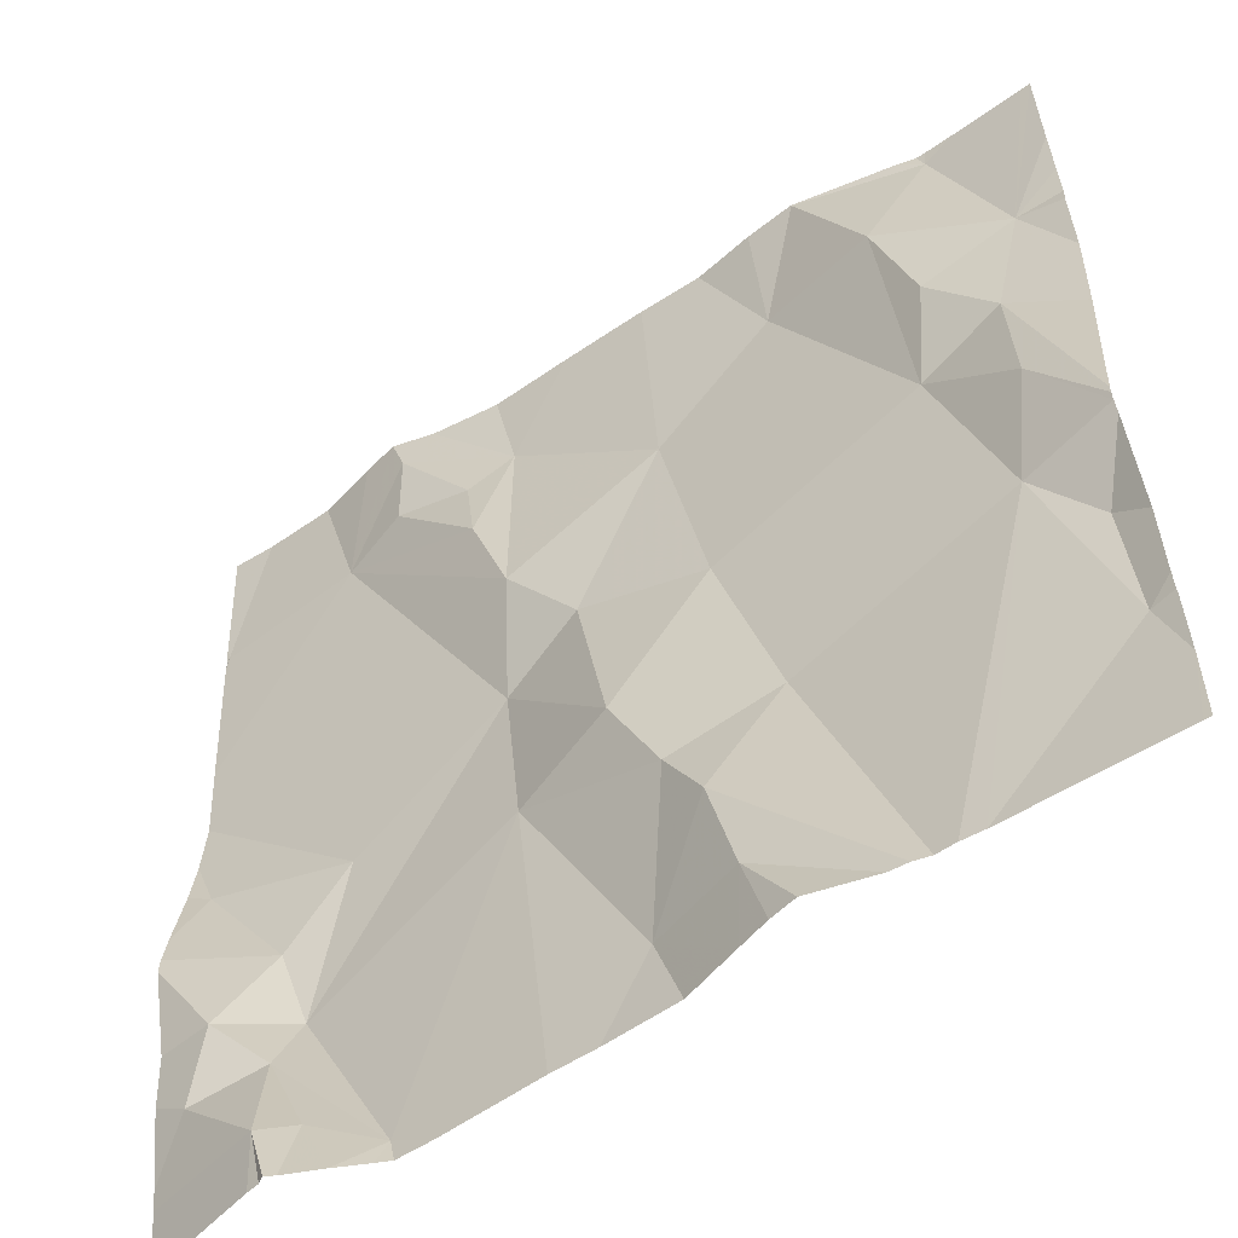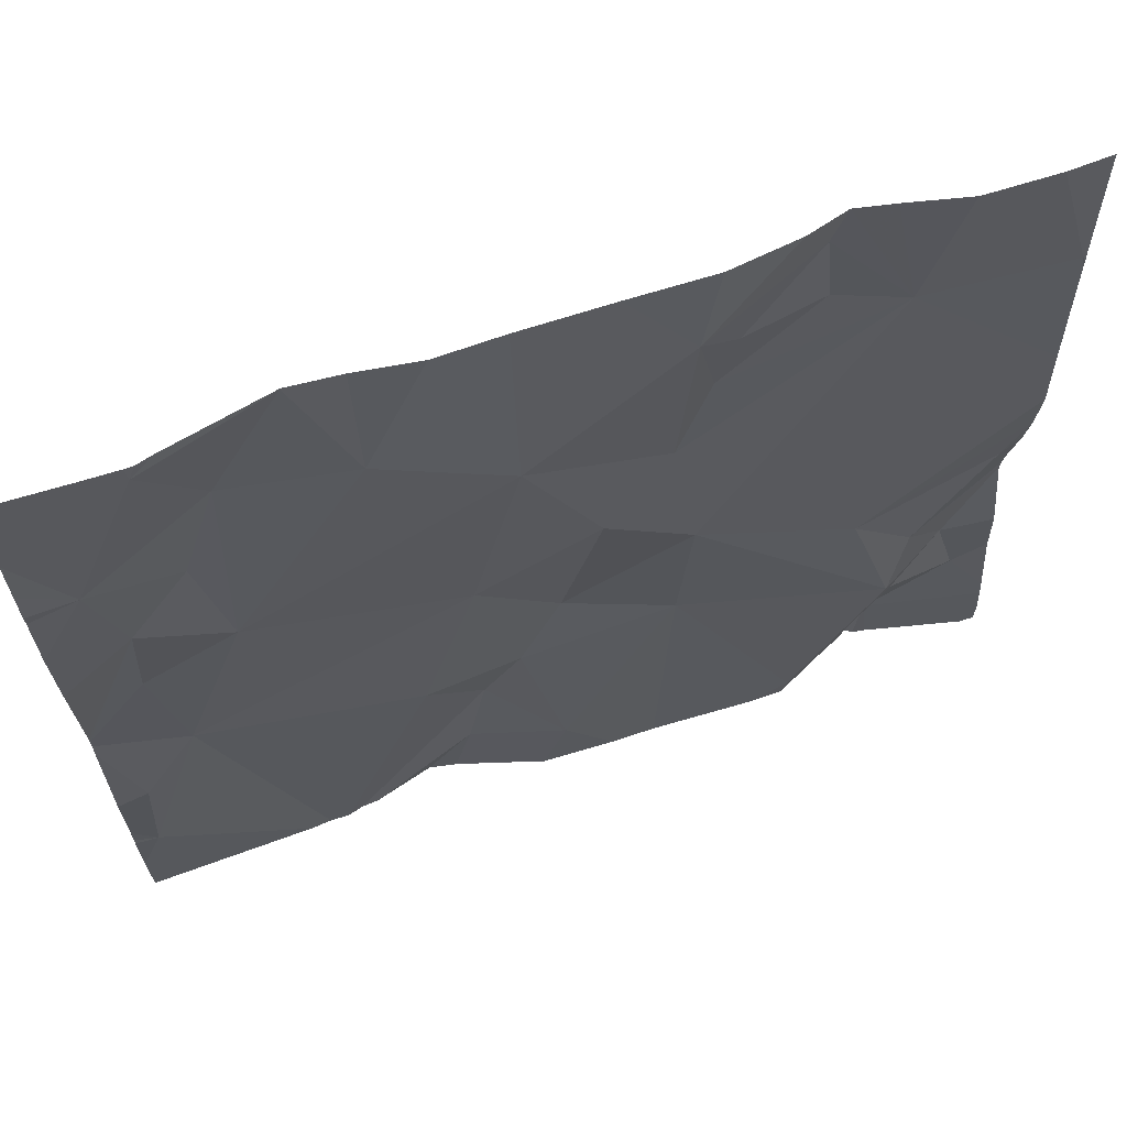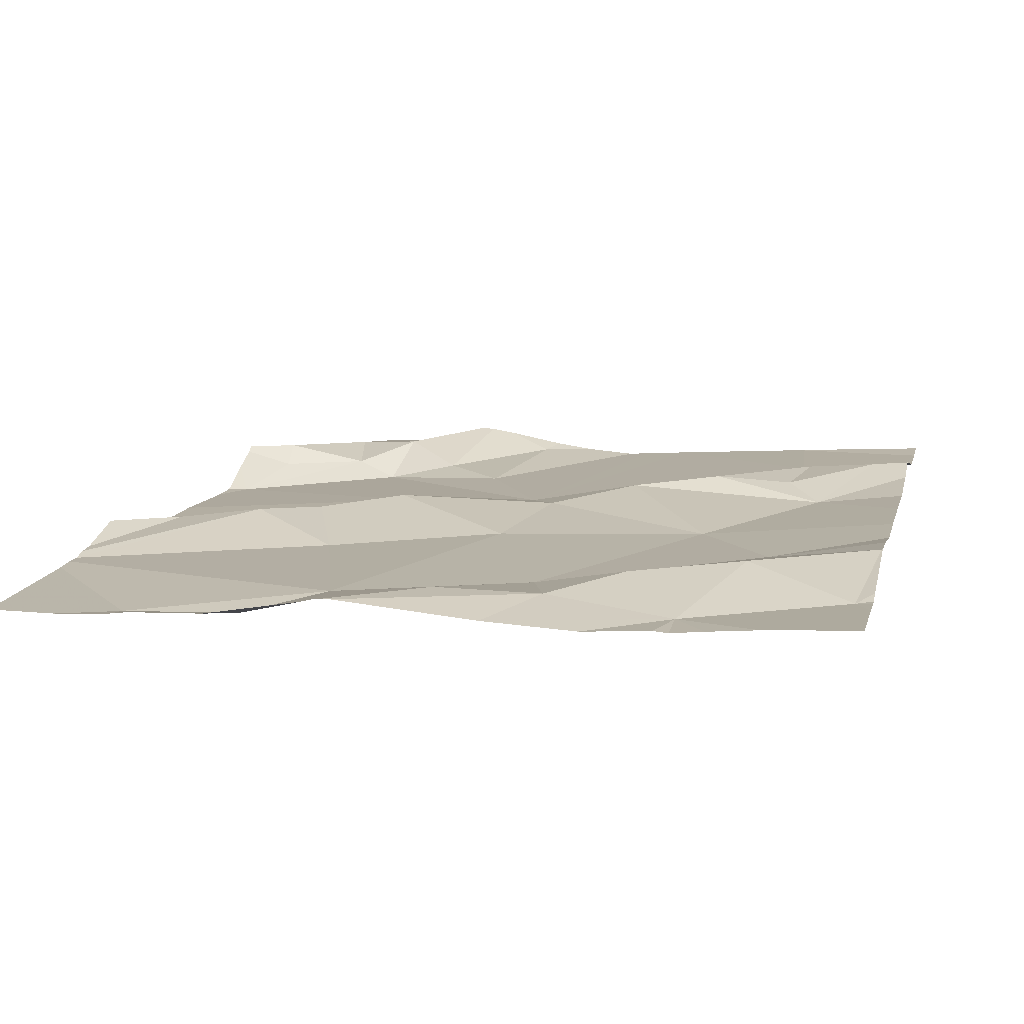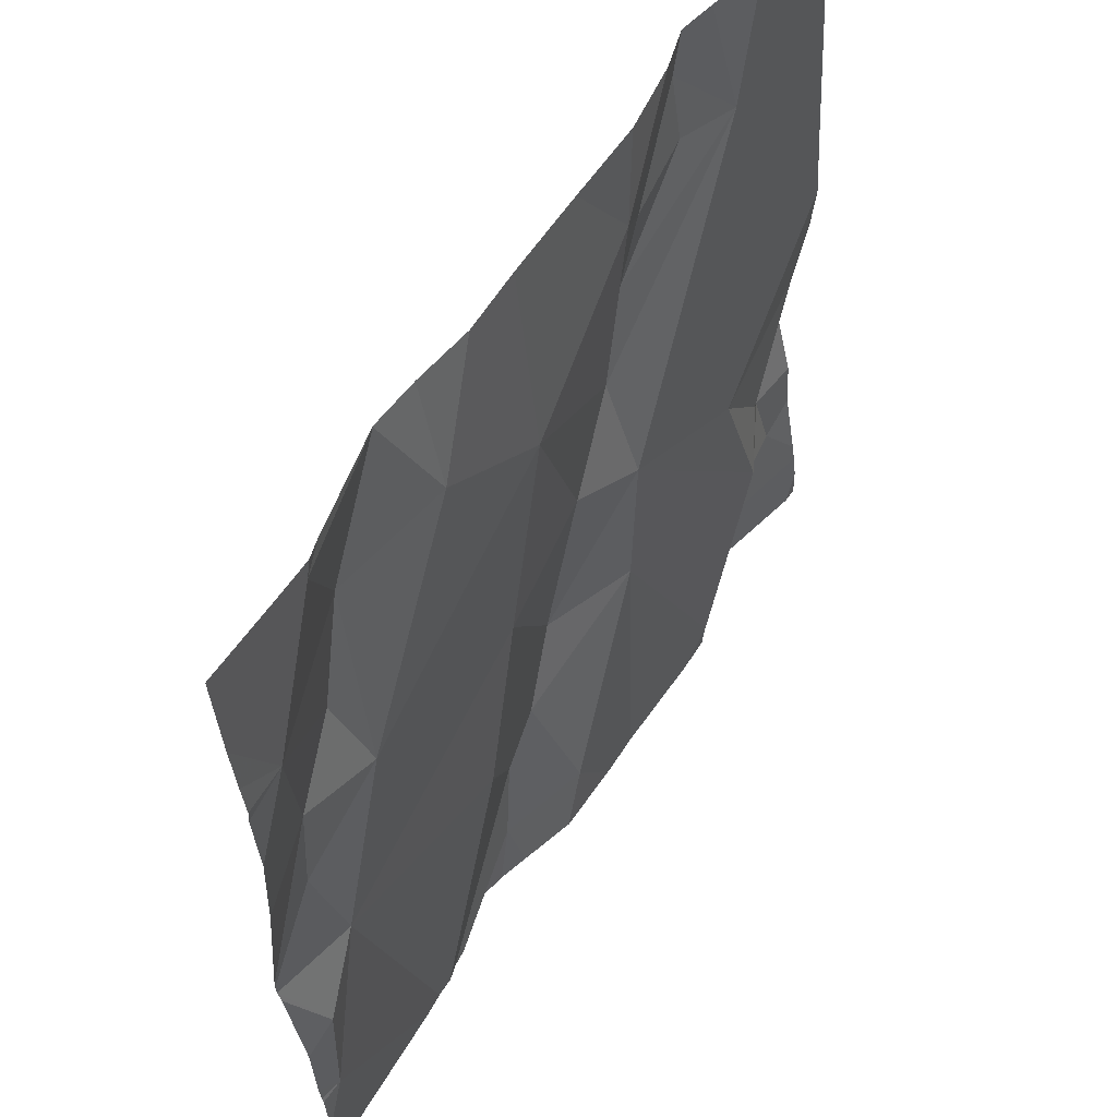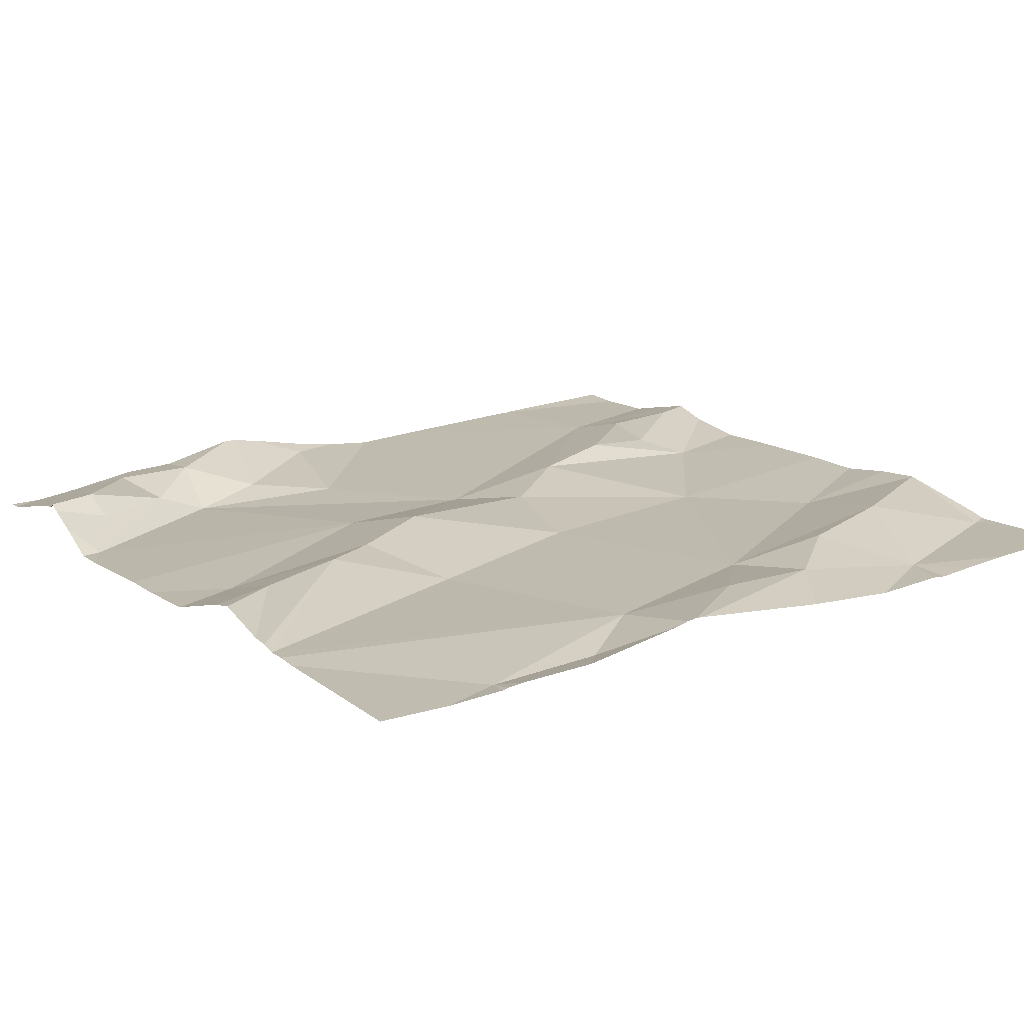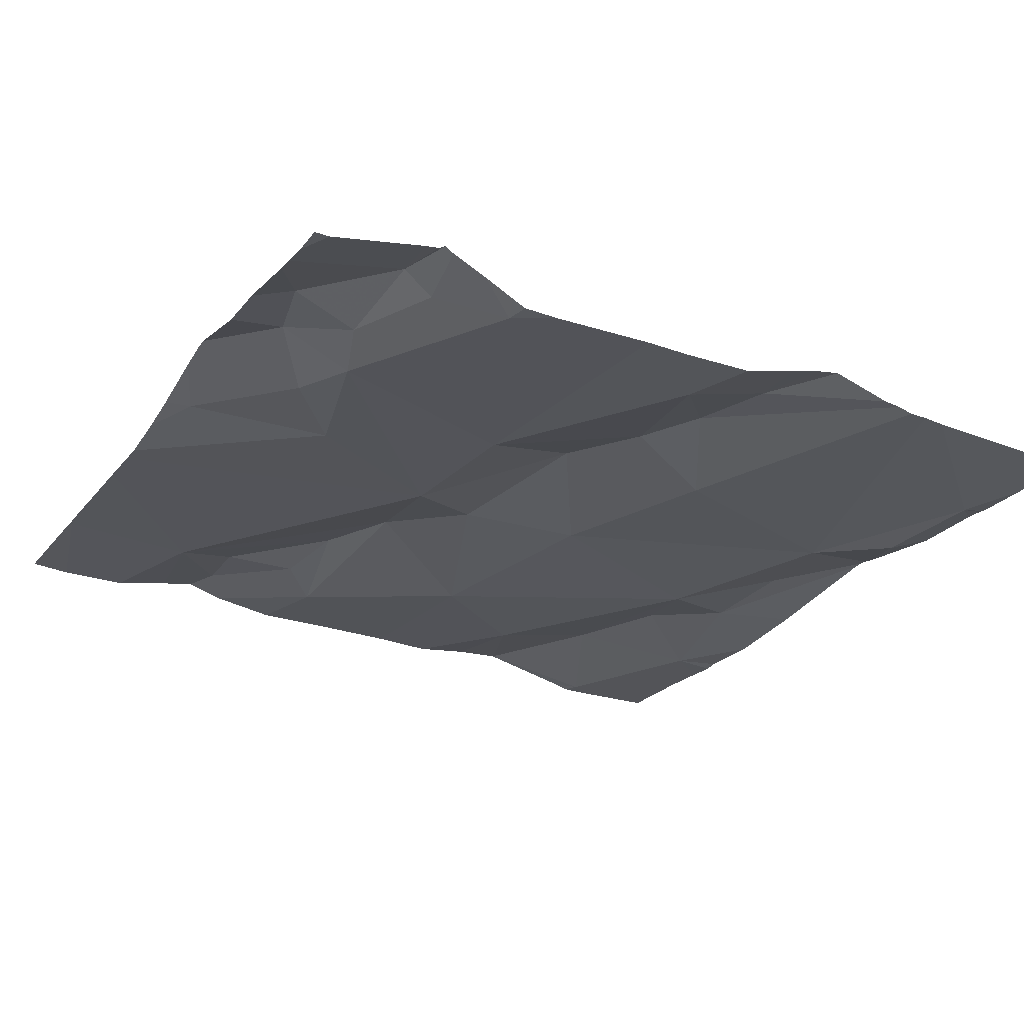
<metadata>
{"format":"obj","ext":"obj","renderer":"f3d","projection":"perspective","resolution":1024,"background":"white","views":[{"elev":-55.2,"azim":36.1,"up":"+Y"},{"elev":68.2,"azim":162.1,"up":"+Y"},{"elev":11.7,"azim":103.8,"up":"+Z"},{"elev":58.3,"azim":122.8,"up":"+Y"},{"elev":14.4,"azim":55.8,"up":"+Z"},{"elev":-27.1,"azim":-28.3,"up":"+Z"}]}
</metadata>
<code>
v -69.64 290.6 500.8
v -69.63 289.7 500.8
v -69.51 290.6 500.8
v -69.92 290.6 500.8
v -69.72 289.9 500.8
v -69.78 290.1 500.8
v -69.49 290 500.8
v -70.12 289.7 500.7
v -69.98 290 500.8
v -69.61 289.7 500.8
v -69.59 289.7 500.8
v -69.44 290.4 500.8
v -69.82 289.9 500.8
v -69.78 289.8 500.8
v -69.86 289.7 500.7
v -70.23 290.6 500.8
v -70.08 290.6 500.8
v -69.42 289.8 500.7
v -69.65 289.7 500.8
v -70.3 290.6 500.8
v -69.39 290.4 500.8
v -69.83 290.4 500.8
v -69.7 290.5 500.8
v -70.34 290.4 500.8
v -70.19 290.5 500.8
v -69.7 290.6 500.8
v -70.11 290.6 500.8
v -69.99 290.5 500.8
v -70.03 290.5 500.8
v -69.51 290.6 500.8
v -69.91 289.7 500.7
v -70.11 289.7 500.7
v -70.07 289.7 500.7
v -69.46 290.1 500.8
v -69.47 290.3 500.8
v -69.39 290.5 500.8
v -69.83 290.6 500.8
v -69.39 290.4 500.8
v -69.39 290 500.8
v -69.96 289.7 500.7
v -69.48 290.6 500.8
v -69.52 290.6 500.8
v -70.01 290.6 500.8
v -69.39 290.4 500.8
v -69.76 289.7 500.8
v -69.43 289.9 500.7
v -70.32 290.1 500.8
v -69.39 289.7 500.7
v -70.31 289.8 500.8
v -70.02 290.4 500.8
v -69.98 290.3 500.8
v -69.57 289.7 500.7
v -69.56 290.2 500.8
v -69.4 289.7 500.7
v -70.11 290.5 500.8
v -69.57 290.5 500.8
v -69.64 290.6 500.8
v -69.39 289.8 500.7
v -69.91 290.2 500.8
v -69.87 290 500.8
v -70.29 289.9 500.8
v -70.19 289.7 500.8
v -70.22 289.7 500.8
v -70.23 289.8 500.8
v -70.24 290 500.8
v -69.53 290.3 500.8
v -70.21 289.9 500.7
v -70 290.1 500.8
v -70.17 290 500.8
v -70.35 290.3 500.8
v -70.35 290.4 500.8
v -70.35 290.4 500.8
v -70.35 290.5 500.8
v -70.35 289.7 500.8
v -69.76 290.6 500.8
v -70.35 290.1 500.8
v -70.35 290.1 500.8
v -70.35 289.8 500.8
v -70.35 289.7 500.8
v -70.35 290.5 500.8
v -70.35 290 500.8
v -70.35 289.9 500.8
v -70.35 290 500.8
v -70.35 290.2 500.8
v -70.35 290.2 500.8
v -70.35 290 500.8
v -70.35 289.7 500.8
v -69.39 290 500.8
v -69.39 290.1 500.8
v -69.39 290.2 500.8
v -69.39 289.9 500.8
v -69.39 289.8 500.7
v -69.39 290.3 500.8
v -69.39 289.8 500.7
v -69.39 290 500.8
v -69.78 289.7 500.8
v -69.84 289.7 500.7
v -69.74 289.7 500.8
v -70.12 289.7 500.7
v -70.22 289.7 500.8
v -70.21 289.7 500.8
v -69.71 289.7 500.8
v -70.16 289.7 500.8
v -70.2 289.7 500.8
v -70.19 289.7 500.8
v -70.33 289.7 500.8
v -70.35 289.7 500.8
v -69.39 289.7 500.7
v -69.54 290.6 500.8
v -70.12 290.6 500.8
v -70.16 290.6 500.8
v -69.39 290.6 500.8
v -69.4 290.6 500.8
v -70.34 290.6 500.8
v -70.35 290.6 500.8
f 6 5 7
f 9 8 33
f 14 13 15
f 113 12 112
f 98 45 96
f 7 5 10
f 22 23 75
f 70 24 71
f 28 27 29
f 12 36 112
f 97 15 31
f 10 14 2
f 52 7 11
f 34 7 39
f 35 34 88
f 111 25 110
f 2 45 19
f 46 7 18
f 91 46 18
f 96 45 15
f 51 50 25
f 53 23 22
f 54 18 52
f 91 18 92
f 25 55 27
f 12 30 56
f 110 27 17
f 15 9 40
f 26 57 1
f 57 56 30
f 23 56 57
f 90 35 89
f 6 59 60
f 31 15 40
f 96 15 97
f 78 61 82
f 20 25 16
f 63 62 64
f 109 30 42
f 81 65 83
f 66 53 35
f 64 67 61
f 27 55 29
f 65 61 67
f 62 8 64
f 89 35 88
f 60 5 6
f 9 67 8
f 16 25 111
f 27 28 17
f 50 29 55
f 15 45 14
f 53 6 7
f 51 59 22
f 25 50 55
f 25 27 110
f 68 51 25
f 68 25 70
f 23 53 56
f 28 29 50
f 53 66 56
f 53 7 34
f 66 12 56
f 22 28 51
f 50 51 28
f 35 53 34
f 69 68 84
f 22 6 53
f 60 59 68
f 12 35 90
f 68 9 60
f 60 13 5
f 19 45 102
f 63 49 79
f 9 68 67
f 4 28 37
f 49 64 61
f 20 24 25
f 2 14 45
f 13 60 9
f 8 67 64
f 74 63 87
f 62 63 104
f 68 69 67
f 83 47 86
f 63 64 49
f 15 13 9
f 76 69 85
f 66 35 12
f 28 22 37
f 1 57 30
f 1 30 109
f 103 62 105
f 68 59 51
f 59 6 22
f 39 46 95
f 5 13 14
f 69 65 67
f 65 69 47
f 70 25 24
f 88 34 39
f 39 7 46
f 71 24 72
f 72 24 73
f 32 8 99
f 73 24 80
f 38 12 21
f 100 74 106
f 26 23 57
f 36 12 38
f 76 47 69
f 77 47 76
f 3 30 41
f 11 7 10
f 78 49 61
f 79 49 78
f 41 12 113
f 10 5 14
f 80 24 114
f 58 18 48
f 81 61 65
f 82 61 81
f 48 18 54
f 52 18 7
f 83 65 47
f 84 68 70
f 85 69 84
f 21 12 44
f 86 47 77
f 44 12 93
f 87 63 79
f 42 30 3
f 92 18 94
f 40 9 33
f 93 12 90
f 94 18 58
f 33 8 32
f 95 46 91
f 43 28 4
f 99 8 103
f 100 63 74
f 101 63 100
f 17 28 43
f 102 45 98
f 41 30 12
f 103 8 62
f 104 63 101
f 105 62 104
f 37 22 75
f 75 23 26
f 106 74 107
f 108 48 54
f 114 24 20
f 115 80 114

</code>
